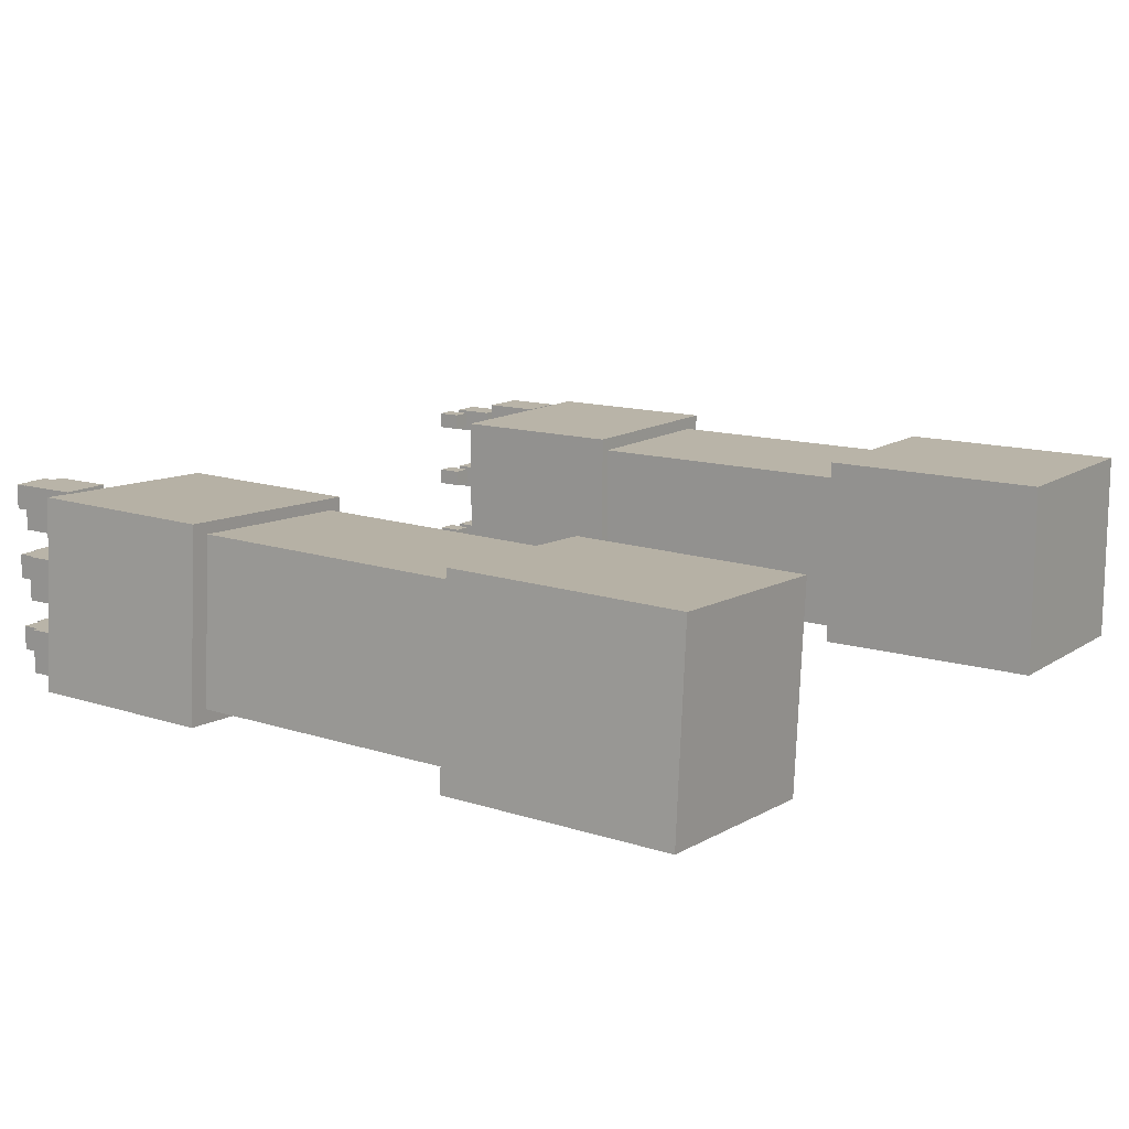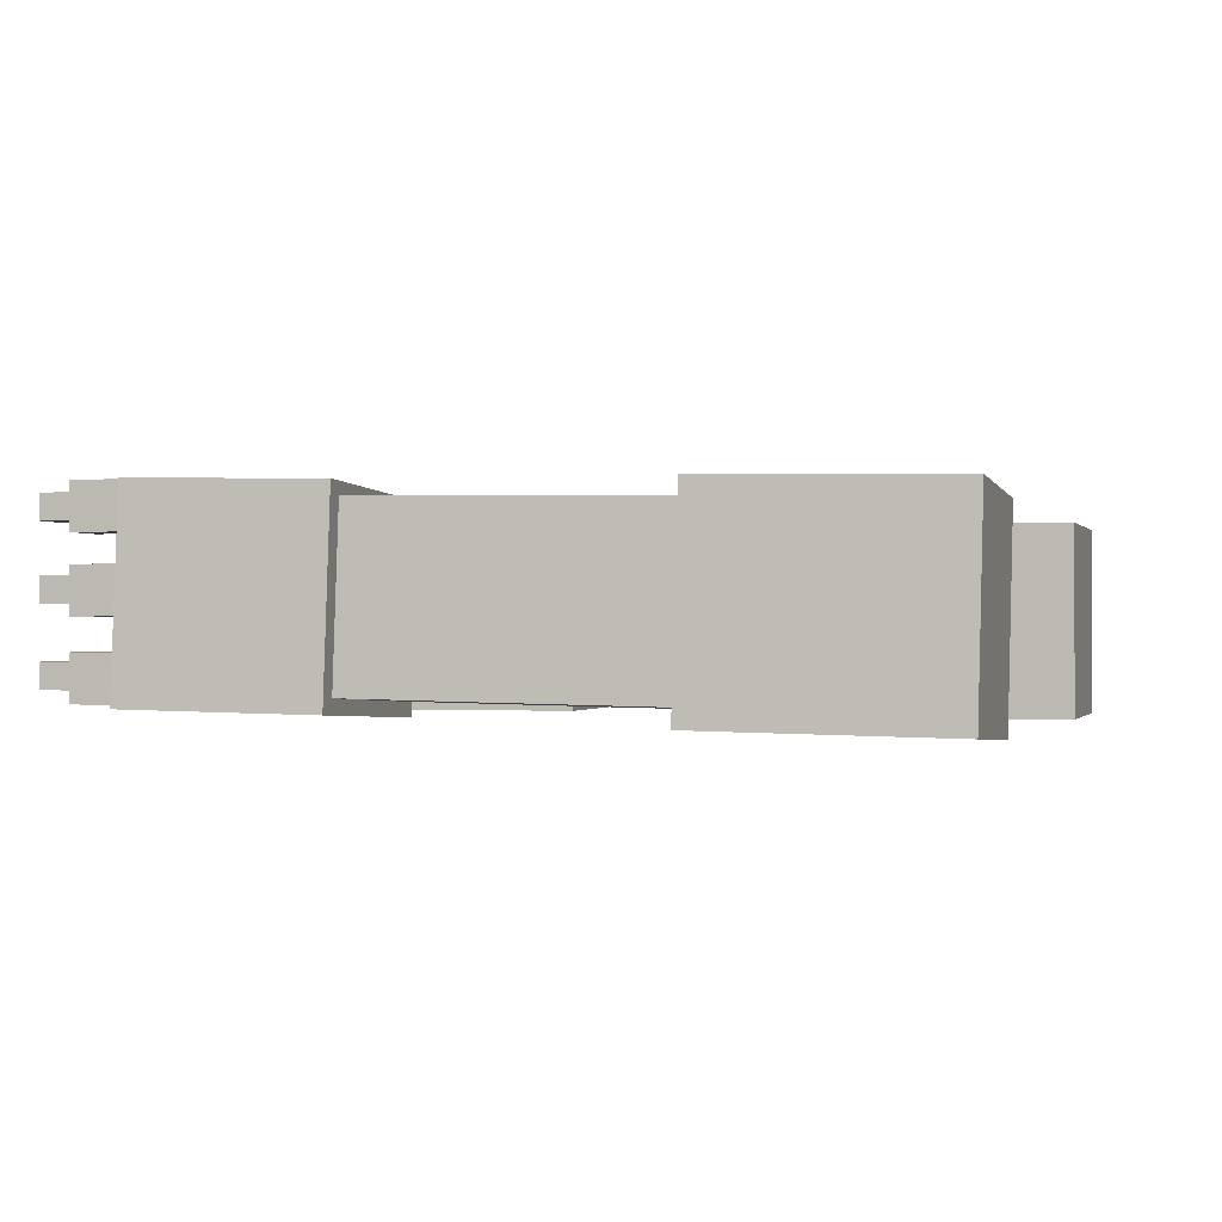
<metadata>
{"format":"obj","ext":"obj","renderer":"f3d","projection":"perspective","resolution":1024,"background":"white","views":[{"elev":13.2,"azim":-55.2,"up":"+Y"},{"elev":-0.4,"azim":-74.0,"up":"+Y"}]}
</metadata>
<code>
g demon stone_mesh
v 0.2837 0.08268 1.625
v 0.4901 0.08268 0.8636
v 0.4901 0.08268 1.625
v 0.2837 0.08268 0.8636
v 0.2837 -0.1104 1.625
v 0.4901 -0.1104 0.8636
v 0.2837 -0.1104 0.8636
v 0.4901 -0.1104 1.625
v 0.2837 -0.1104 1.625
v 0.2837 0.08268 0.8636
v 0.2837 0.08268 1.625
v 0.2837 -0.1104 0.8636
v 0.4901 -0.1104 0.8636
v 0.4901 0.08268 1.625
v 0.4901 0.08268 0.8636
v 0.4901 -0.1104 1.625
v 0.5118 0.0989 0.8159
v 0.2721 -0.1266 0.8159
v 0.5118 -0.1266 0.8159
v 0.2721 0.0989 0.8159
v 0.5118 0.0989 1.038
v 0.2721 -0.1266 1.038
v 0.2721 0.0989 1.038
v 0.5118 -0.1266 1.038
v 0.5118 -0.1266 1.038
v 0.2721 -0.1266 0.8159
v 0.2721 -0.1266 1.038
v 0.5118 -0.1266 0.8159
v 0.5118 0.0989 1.038
v 0.5118 -0.1266 0.8159
v 0.5118 -0.1266 1.038
v 0.5118 0.0989 0.8159
v 0.2721 0.0989 1.038
v 0.5118 0.0989 0.8159
v 0.5118 0.0989 1.038
v 0.2721 0.0989 0.8159
v 0.2721 -0.1266 1.038
v 0.2721 0.0989 0.8159
v 0.2721 0.0989 1.038
v 0.2721 -0.1266 0.8159
v 0.5139 0.1026 1.378
v 0.2832 -0.1315 1.378
v 0.5139 -0.1315 1.378
v 0.2832 0.1026 1.378
v 0.5139 0.1026 1.657
v 0.2832 -0.1315 1.657
v 0.2832 0.1026 1.657
v 0.5139 -0.1315 1.657
v 0.5139 -0.1315 1.657
v 0.2832 -0.1315 1.378
v 0.2832 -0.1315 1.657
v 0.5139 -0.1315 1.378
v 0.5139 0.1026 1.657
v 0.5139 -0.1315 1.378
v 0.5139 -0.1315 1.657
v 0.5139 0.1026 1.378
v 0.2832 0.1026 1.657
v 0.5139 0.1026 1.378
v 0.5139 0.1026 1.657
v 0.2832 0.1026 1.378
v 0.2832 -0.1315 1.657
v 0.2832 0.1026 1.378
v 0.2832 0.1026 1.657
v 0.2832 -0.1315 1.378
v -0.4846 0.1082 0.858
v -0.276 0.08599 1.618
v -0.4807 0.09491 1.62
v -0.2799 0.09928 0.8568
v -0.4931 -0.08689 0.8546
v -0.2846 -0.1091 1.615
v -0.2885 -0.0958 0.8534
v -0.4892 -0.1002 1.616
v -0.2799 0.09928 0.8568
v -0.2846 -0.1091 1.615
v -0.276 0.08599 1.618
v -0.2885 -0.0958 0.8534
v -0.4807 0.09491 1.62
v -0.4931 -0.08689 0.8546
v -0.4846 0.1082 0.858
v -0.4892 -0.1002 1.616
v -0.2751 0.1082 1.372
v -0.5146 -0.1157 1.369
v -0.2854 -0.1257 1.368
v -0.5044 0.1182 1.373
v -0.2737 0.1034 1.65
v -0.5132 -0.1206 1.648
v -0.503 0.1134 1.652
v -0.2839 -0.1305 1.646
v -0.2839 -0.1305 1.646
v -0.5146 -0.1157 1.369
v -0.5132 -0.1206 1.648
v -0.2854 -0.1257 1.368
v -0.2737 0.1034 1.65
v -0.2854 -0.1257 1.368
v -0.2839 -0.1305 1.646
v -0.2751 0.1082 1.372
v -0.503 0.1134 1.652
v -0.2751 0.1082 1.372
v -0.2737 0.1034 1.65
v -0.5044 0.1182 1.373
v -0.5132 -0.1206 1.648
v -0.5044 0.1182 1.373
v -0.503 0.1134 1.652
v -0.5146 -0.1157 1.369
v -0.2644 0.1131 0.8094
v -0.5164 -0.1016 0.807
v -0.2742 -0.1122 0.8056
v -0.5066 0.1237 0.8109
v -0.2632 0.1093 1.031
v -0.5153 -0.1055 1.029
v -0.5054 0.1198 1.033
v -0.2731 -0.116 1.027
v -0.2731 -0.116 1.027
v -0.5164 -0.1016 0.807
v -0.5153 -0.1055 1.029
v -0.2742 -0.1122 0.8056
v -0.2632 0.1093 1.031
v -0.2742 -0.1122 0.8056
v -0.2731 -0.116 1.027
v -0.2644 0.1131 0.8094
v -0.5054 0.1198 1.033
v -0.2644 0.1131 0.8094
v -0.2632 0.1093 1.031
v -0.5066 0.1237 0.8109
v -0.5153 -0.1055 1.029
v -0.5066 0.1237 0.8109
v -0.5054 0.1198 1.033
v -0.5164 -0.1016 0.807
v 0.4713 -0.07176 0.8159
v 0.4713 -0.1238 0.8159
v 0.4161 -0.1238 0.8159
v 0.4161 -0.07176 0.8159
v 0.4033 -0.1107 0.695
v 0.4379 -0.1107 0.7466
v 0.4379 -0.1107 0.695
v 0.4033 -0.1107 0.7466
v 0.4033 -0.1057 0.6789
v 0.4033 -0.08561 0.6789
v 0.3801 -0.08561 0.6789
v 0.3801 -0.1057 0.6789
v 0.4033 -0.08188 0.7466
v 0.4379 -0.08188 0.695
v 0.4379 -0.08188 0.7466
v 0.4033 -0.08188 0.695
v 0.4033 -0.08188 0.695
v 0.4033 -0.1107 0.7466
v 0.4033 -0.1107 0.695
v 0.4033 -0.08188 0.7466
v 0.4379 -0.1107 0.695
v 0.4379 -0.08188 0.7466
v 0.4379 -0.08188 0.695
v 0.4379 -0.1107 0.7466
v 0.3801 -0.1057 0.6789
v 0.4033 -0.1057 0.7088
v 0.4033 -0.1057 0.6789
v 0.3801 -0.1057 0.7088
v 0.4713 -0.1238 0.8159
v 0.4161 -0.1238 0.7466
v 0.4161 -0.1238 0.8159
v 0.4713 -0.1238 0.7466
v 0.4161 -0.07176 0.8159
v 0.4713 -0.07176 0.7466
v 0.4713 -0.07176 0.8159
v 0.4161 -0.07176 0.7466
v 0.4033 -0.08561 0.6789
v 0.3801 -0.08561 0.7088
v 0.3801 -0.08561 0.6789
v 0.4033 -0.08561 0.7088
v 0.3801 -0.08561 0.6789
v 0.3801 -0.1057 0.7088
v 0.3801 -0.1057 0.6789
v 0.3801 -0.08561 0.7088
v 0.4161 -0.1238 0.8159
v 0.4161 -0.07176 0.7466
v 0.4161 -0.07176 0.8159
v 0.4161 -0.1238 0.7466
v 0.4033 -0.1057 0.6789
v 0.4033 -0.08561 0.7088
v 0.4033 -0.08561 0.6789
v 0.4033 -0.1057 0.7088
v 0.4713 -0.07176 0.8159
v 0.4713 -0.1238 0.7466
v 0.4713 -0.1238 0.8159
v 0.4713 -0.07176 0.7466
v 0.4161 -0.07176 0.7466
v 0.4713 -0.1238 0.7466
v 0.4713 -0.07176 0.7466
v 0.4161 -0.1238 0.7466
v 0.4033 -0.08188 0.695
v 0.4379 -0.1107 0.695
v 0.4379 -0.08188 0.695
v 0.4033 -0.1107 0.695
v 0.4379 -0.08188 0.7466
v 0.4033 -0.1107 0.7466
v 0.4033 -0.08188 0.7466
v 0.4379 -0.1107 0.7466
v 0.4033 -0.08561 0.7088
v 0.3801 -0.1057 0.7088
v 0.3801 -0.08561 0.7088
v 0.3801 -0.1057 0.7088
v 0.4033 -0.08561 0.7088
v 0.4033 -0.1057 0.7088
v 0.4713 0.01584 0.8159
v 0.4713 -0.0362 0.8159
v 0.4161 -0.0362 0.8159
v 0.4161 0.01584 0.8159
v 0.4033 -0.02308 0.695
v 0.4379 -0.02308 0.7466
v 0.4379 -0.02308 0.695
v 0.4033 -0.02308 0.7466
v 0.4033 -0.01814 0.6789
v 0.4033 0.001993 0.6789
v 0.3801 0.001993 0.6789
v 0.3801 -0.01814 0.6789
v 0.4033 0.005725 0.7466
v 0.4379 0.005725 0.695
v 0.4379 0.005725 0.7466
v 0.4033 0.005725 0.695
v 0.4033 0.005725 0.695
v 0.4033 -0.02308 0.7466
v 0.4033 -0.02308 0.695
v 0.4033 0.005725 0.7466
v 0.4379 -0.02308 0.695
v 0.4379 0.005725 0.7466
v 0.4379 0.005725 0.695
v 0.4379 -0.02308 0.7466
v 0.3801 -0.01814 0.6789
v 0.4033 -0.01814 0.7088
v 0.4033 -0.01814 0.6789
v 0.3801 -0.01814 0.7088
v 0.4713 -0.0362 0.8159
v 0.4161 -0.0362 0.7466
v 0.4161 -0.0362 0.8159
v 0.4713 -0.0362 0.7466
v 0.4161 0.01584 0.8159
v 0.4713 0.01584 0.7466
v 0.4713 0.01584 0.8159
v 0.4161 0.01584 0.7466
v 0.4033 0.001993 0.6789
v 0.3801 0.001993 0.7088
v 0.3801 0.001993 0.6789
v 0.4033 0.001993 0.7088
v 0.3801 0.001993 0.6789
v 0.3801 -0.01814 0.7088
v 0.3801 -0.01814 0.6789
v 0.3801 0.001993 0.7088
v 0.4161 -0.0362 0.8159
v 0.4161 0.01584 0.7466
v 0.4161 0.01584 0.8159
v 0.4161 -0.0362 0.7466
v 0.4033 -0.01814 0.6789
v 0.4033 0.001993 0.7088
v 0.4033 0.001993 0.6789
v 0.4033 -0.01814 0.7088
v 0.4713 0.01584 0.8159
v 0.4713 -0.0362 0.7466
v 0.4713 -0.0362 0.8159
v 0.4713 0.01584 0.7466
v 0.4161 0.01584 0.7466
v 0.4713 -0.0362 0.7466
v 0.4713 0.01584 0.7466
v 0.4161 -0.0362 0.7466
v 0.4033 0.005725 0.695
v 0.4379 -0.02308 0.695
v 0.4379 0.005725 0.695
v 0.4033 -0.02308 0.695
v 0.4379 0.005725 0.7466
v 0.4033 -0.02308 0.7466
v 0.4033 0.005725 0.7466
v 0.4379 -0.02308 0.7466
v 0.4033 0.001993 0.7088
v 0.3801 -0.01814 0.7088
v 0.3801 0.001993 0.7088
v 0.3801 -0.01814 0.7088
v 0.4033 0.001993 0.7088
v 0.4033 -0.01814 0.7088
v 0.4713 0.09965 0.8159
v 0.4713 0.0476 0.8159
v 0.4161 0.0476 0.8159
v 0.4161 0.09965 0.8159
v 0.4033 0.06073 0.695
v 0.4379 0.06073 0.7466
v 0.4379 0.06073 0.695
v 0.4033 0.06073 0.7466
v 0.4033 0.06566 0.6789
v 0.4033 0.0858 0.6789
v 0.3801 0.0858 0.6789
v 0.3801 0.06566 0.6789
v 0.4033 0.08953 0.7466
v 0.4379 0.08953 0.695
v 0.4379 0.08953 0.7466
v 0.4033 0.08953 0.695
v 0.4033 0.08953 0.695
v 0.4033 0.06073 0.7466
v 0.4033 0.06073 0.695
v 0.4033 0.08953 0.7466
v 0.4379 0.06073 0.695
v 0.4379 0.08953 0.7466
v 0.4379 0.08953 0.695
v 0.4379 0.06073 0.7466
v 0.3801 0.06566 0.6789
v 0.4033 0.06567 0.7088
v 0.4033 0.06566 0.6789
v 0.3801 0.06567 0.7088
v 0.4713 0.0476 0.8159
v 0.4161 0.0476 0.7466
v 0.4161 0.0476 0.8159
v 0.4713 0.0476 0.7466
v 0.4161 0.09965 0.8159
v 0.4713 0.09965 0.7466
v 0.4713 0.09965 0.8159
v 0.4161 0.09965 0.7466
v 0.4033 0.0858 0.6789
v 0.3801 0.0858 0.7088
v 0.3801 0.0858 0.6789
v 0.4033 0.0858 0.7088
v 0.3801 0.0858 0.6789
v 0.3801 0.06567 0.7088
v 0.3801 0.06566 0.6789
v 0.3801 0.0858 0.7088
v 0.4161 0.0476 0.8159
v 0.4161 0.09965 0.7466
v 0.4161 0.09965 0.8159
v 0.4161 0.0476 0.7466
v 0.4033 0.06566 0.6789
v 0.4033 0.0858 0.7088
v 0.4033 0.0858 0.6789
v 0.4033 0.06567 0.7088
v 0.4713 0.09965 0.8159
v 0.4713 0.0476 0.7466
v 0.4713 0.0476 0.8159
v 0.4713 0.09965 0.7466
v 0.4161 0.09965 0.7466
v 0.4713 0.0476 0.7466
v 0.4713 0.09965 0.7466
v 0.4161 0.0476 0.7466
v 0.4033 0.08953 0.695
v 0.4379 0.06073 0.695
v 0.4379 0.08953 0.695
v 0.4033 0.06073 0.695
v 0.4379 0.08953 0.7466
v 0.4033 0.06073 0.7466
v 0.4033 0.08953 0.7466
v 0.4379 0.06073 0.7466
v 0.4033 0.0858 0.7088
v 0.3801 0.06567 0.7088
v 0.3801 0.0858 0.7088
v 0.3801 0.06567 0.7088
v 0.4033 0.0858 0.7088
v 0.4033 0.06567 0.7088
v -0.4771 -0.04676 0.8114
v -0.4219 -0.0988 0.8114
v -0.4771 -0.0988 0.8114
v -0.4219 -0.04676 0.8114
v -0.4091 -0.08568 0.6905
v -0.4437 -0.08568 0.742
v -0.4091 -0.08568 0.742
v -0.4437 -0.08568 0.6905
v -0.4091 -0.08074 0.6744
v -0.3859 -0.06061 0.6744
v -0.4091 -0.06061 0.6744
v -0.3859 -0.08074 0.6744
v -0.4091 -0.05687 0.742
v -0.4437 -0.05687 0.6905
v -0.4091 -0.05687 0.6905
v -0.4437 -0.05687 0.742
v -0.4091 -0.05687 0.6905
v -0.4091 -0.08568 0.742
v -0.4091 -0.05687 0.742
v -0.4091 -0.08568 0.6905
v -0.4437 -0.08568 0.6905
v -0.4437 -0.05687 0.742
v -0.4437 -0.08568 0.742
v -0.4437 -0.05687 0.6905
v -0.3859 -0.08074 0.6744
v -0.4091 -0.08074 0.7043
v -0.3859 -0.08074 0.7043
v -0.4091 -0.08074 0.6744
v -0.4771 -0.0988 0.8114
v -0.4219 -0.0988 0.742
v -0.4771 -0.0988 0.742
v -0.4219 -0.0988 0.8114
v -0.4219 -0.04676 0.8114
v -0.4771 -0.04676 0.742
v -0.4219 -0.04676 0.742
v -0.4771 -0.04676 0.8114
v -0.4091 -0.06061 0.6744
v -0.3859 -0.06061 0.7043
v -0.4091 -0.06061 0.7043
v -0.3859 -0.06061 0.6744
v -0.3859 -0.06061 0.6744
v -0.3859 -0.08074 0.7043
v -0.3859 -0.06061 0.7043
v -0.3859 -0.08074 0.6744
v -0.4219 -0.0988 0.8114
v -0.4219 -0.04676 0.742
v -0.4219 -0.0988 0.742
v -0.4219 -0.04676 0.8114
v -0.4091 -0.08074 0.6744
v -0.4091 -0.06061 0.7043
v -0.4091 -0.08074 0.7043
v -0.4091 -0.06061 0.6744
v -0.4771 -0.04676 0.8114
v -0.4771 -0.0988 0.742
v -0.4771 -0.04676 0.742
v -0.4771 -0.0988 0.8114
v -0.4219 -0.04676 0.742
v -0.4771 -0.0988 0.742
v -0.4219 -0.0988 0.742
v -0.4771 -0.04676 0.742
v -0.4091 -0.05687 0.6905
v -0.4437 -0.08568 0.6905
v -0.4091 -0.08568 0.6905
v -0.4437 -0.05687 0.6905
v -0.4437 -0.05687 0.742
v -0.4091 -0.08568 0.742
v -0.4437 -0.08568 0.742
v -0.4091 -0.05687 0.742
v -0.4091 -0.06061 0.7043
v -0.3859 -0.08074 0.7043
v -0.4091 -0.08074 0.7043
v -0.3859 -0.08074 0.7043
v -0.4091 -0.06061 0.7043
v -0.3859 -0.06061 0.7043
v -0.4771 0.04084 0.8114
v -0.4219 -0.0112 0.8114
v -0.4771 -0.0112 0.8114
v -0.4219 0.04084 0.8114
v -0.4091 0.001923 0.6905
v -0.4437 0.001923 0.742
v -0.4091 0.001923 0.742
v -0.4437 0.001923 0.6905
v -0.4091 0.00686 0.6744
v -0.3859 0.02699 0.6744
v -0.4091 0.02699 0.6744
v -0.3859 0.00686 0.6744
v -0.4091 0.03073 0.742
v -0.4437 0.03073 0.6905
v -0.4091 0.03073 0.6905
v -0.4437 0.03073 0.742
v -0.4091 0.03073 0.6905
v -0.4091 0.001923 0.742
v -0.4091 0.03073 0.742
v -0.4091 0.001923 0.6905
v -0.4437 0.001923 0.6905
v -0.4437 0.03073 0.742
v -0.4437 0.001923 0.742
v -0.4437 0.03073 0.6905
v -0.3859 0.00686 0.6744
v -0.4091 0.00686 0.7043
v -0.3859 0.00686 0.7043
v -0.4091 0.00686 0.6744
v -0.4771 -0.0112 0.8114
v -0.4219 -0.0112 0.742
v -0.4771 -0.0112 0.742
v -0.4219 -0.0112 0.8114
v -0.4219 0.04084 0.8114
v -0.4771 0.04084 0.742
v -0.4219 0.04084 0.742
v -0.4771 0.04084 0.8114
v -0.4091 0.02699 0.6744
v -0.3859 0.02699 0.7043
v -0.4091 0.02699 0.7043
v -0.3859 0.02699 0.6744
v -0.3859 0.02699 0.6744
v -0.3859 0.00686 0.7043
v -0.3859 0.02699 0.7043
v -0.3859 0.00686 0.6744
v -0.4219 -0.0112 0.8114
v -0.4219 0.04084 0.742
v -0.4219 -0.0112 0.742
v -0.4219 0.04084 0.8114
v -0.4091 0.00686 0.6744
v -0.4091 0.02699 0.7043
v -0.4091 0.00686 0.7043
v -0.4091 0.02699 0.6744
v -0.4771 0.04084 0.8114
v -0.4771 -0.0112 0.742
v -0.4771 0.04084 0.742
v -0.4771 -0.0112 0.8114
v -0.4219 0.04084 0.742
v -0.4771 -0.0112 0.742
v -0.4219 -0.0112 0.742
v -0.4771 0.04084 0.742
v -0.4091 0.03073 0.6905
v -0.4437 0.001923 0.6905
v -0.4091 0.001923 0.6905
v -0.4437 0.03073 0.6905
v -0.4437 0.03073 0.742
v -0.4091 0.001923 0.742
v -0.4437 0.001923 0.742
v -0.4091 0.03073 0.742
v -0.4091 0.02699 0.7043
v -0.3859 0.00686 0.7043
v -0.4091 0.00686 0.7043
v -0.3859 0.00686 0.7043
v -0.4091 0.02699 0.7043
v -0.3859 0.02699 0.7043
v -0.4771 0.1246 0.8114
v -0.4219 0.07261 0.8114
v -0.4771 0.07261 0.8114
v -0.4219 0.1246 0.8114
v -0.4091 0.08573 0.6905
v -0.4437 0.08573 0.742
v -0.4091 0.08573 0.742
v -0.4437 0.08573 0.6905
v -0.4091 0.09067 0.6744
v -0.3859 0.1108 0.6744
v -0.4091 0.1108 0.6744
v -0.3859 0.09067 0.6744
v -0.4091 0.1145 0.742
v -0.4437 0.1145 0.6905
v -0.4091 0.1145 0.6905
v -0.4437 0.1145 0.742
v -0.4091 0.1145 0.6905
v -0.4091 0.08573 0.742
v -0.4091 0.1145 0.742
v -0.4091 0.08573 0.6905
v -0.4437 0.08573 0.6905
v -0.4437 0.1145 0.742
v -0.4437 0.08573 0.742
v -0.4437 0.1145 0.6905
v -0.3859 0.09067 0.6744
v -0.4091 0.09067 0.7043
v -0.3859 0.09067 0.7043
v -0.4091 0.09067 0.6744
v -0.4771 0.07261 0.8114
v -0.4219 0.07261 0.742
v -0.4771 0.07261 0.742
v -0.4219 0.07261 0.8114
v -0.4219 0.1246 0.8114
v -0.4771 0.1246 0.742
v -0.4219 0.1246 0.742
v -0.4771 0.1246 0.8114
v -0.4091 0.1108 0.6744
v -0.3859 0.1108 0.7043
v -0.4091 0.1108 0.7043
v -0.3859 0.1108 0.6744
v -0.3859 0.1108 0.6744
v -0.3859 0.09067 0.7043
v -0.3859 0.1108 0.7043
v -0.3859 0.09067 0.6744
v -0.4219 0.07261 0.8114
v -0.4219 0.1246 0.742
v -0.4219 0.07261 0.742
v -0.4219 0.1246 0.8114
v -0.4091 0.09067 0.6744
v -0.4091 0.1108 0.7043
v -0.4091 0.09067 0.7043
v -0.4091 0.1108 0.6744
v -0.4771 0.1246 0.8114
v -0.4771 0.07261 0.742
v -0.4771 0.1246 0.742
v -0.4771 0.07261 0.8114
v -0.4219 0.1246 0.742
v -0.4771 0.07261 0.742
v -0.4219 0.07261 0.742
v -0.4771 0.1246 0.742
v -0.4091 0.1145 0.6905
v -0.4437 0.08573 0.6905
v -0.4091 0.08573 0.6905
v -0.4437 0.1145 0.6905
v -0.4437 0.1145 0.742
v -0.4091 0.08573 0.742
v -0.4437 0.08573 0.742
v -0.4091 0.1145 0.742
v -0.4091 0.1108 0.7043
v -0.3859 0.09067 0.7043
v -0.4091 0.09067 0.7043
v -0.3859 0.09067 0.7043
v -0.4091 0.1108 0.7043
v -0.3859 0.1108 0.7043
g demon stone_mesh_0
f 3 2 1
f 4 1 2
f 7 6 5
f 8 5 6
f 11 10 9
f 12 9 10
f 15 14 13
f 16 13 14
f 19 18 17
f 20 17 18
f 23 22 21
f 24 21 22
f 27 26 25
f 28 25 26
f 31 30 29
f 32 29 30
f 35 34 33
f 36 33 34
f 39 38 37
f 40 37 38
f 43 42 41
f 44 41 42
f 47 46 45
f 48 45 46
f 51 50 49
f 52 49 50
f 55 54 53
f 56 53 54
f 59 58 57
f 60 57 58
f 63 62 61
f 64 61 62
f 67 66 65
f 68 65 66
f 71 70 69
f 72 69 70
f 75 74 73
f 76 73 74
f 79 78 77
f 80 77 78
f 83 82 81
f 84 81 82
f 87 86 85
f 88 85 86
f 91 90 89
f 92 89 90
f 95 94 93
f 96 93 94
f 99 98 97
f 100 97 98
f 103 102 101
f 104 101 102
f 107 106 105
f 108 105 106
f 111 110 109
f 112 109 110
f 115 114 113
f 116 113 114
f 119 118 117
f 120 117 118
f 123 122 121
f 124 121 122
f 127 126 125
f 128 125 126
f 131 130 129
f 129 132 131
f 135 134 133
f 136 133 134
f 139 138 137
f 137 140 139
f 143 142 141
f 144 141 142
f 147 146 145
f 148 145 146
f 151 150 149
f 152 149 150
f 155 154 153
f 156 153 154
f 159 158 157
f 160 157 158
f 163 162 161
f 164 161 162
f 167 166 165
f 168 165 166
f 171 170 169
f 172 169 170
f 175 174 173
f 176 173 174
f 179 178 177
f 180 177 178
f 183 182 181
f 184 181 182
f 187 186 185
f 188 185 186
f 191 190 189
f 192 189 190
f 195 194 193
f 196 193 194
f 199 198 197
f 202 201 200
f 205 204 203
f 203 206 205
f 209 208 207
f 210 207 208
f 213 212 211
f 211 214 213
f 217 216 215
f 218 215 216
f 221 220 219
f 222 219 220
f 225 224 223
f 226 223 224
f 229 228 227
f 230 227 228
f 233 232 231
f 234 231 232
f 237 236 235
f 238 235 236
f 241 240 239
f 242 239 240
f 245 244 243
f 246 243 244
f 249 248 247
f 250 247 248
f 253 252 251
f 254 251 252
f 257 256 255
f 258 255 256
f 261 260 259
f 262 259 260
f 265 264 263
f 266 263 264
f 269 268 267
f 270 267 268
f 273 272 271
f 276 275 274
f 279 278 277
f 277 280 279
f 283 282 281
f 284 281 282
f 287 286 285
f 285 288 287
f 291 290 289
f 292 289 290
f 295 294 293
f 296 293 294
f 299 298 297
f 300 297 298
f 303 302 301
f 304 301 302
f 307 306 305
f 308 305 306
f 311 310 309
f 312 309 310
f 315 314 313
f 316 313 314
f 319 318 317
f 320 317 318
f 323 322 321
f 324 321 322
f 327 326 325
f 328 325 326
f 331 330 329
f 332 329 330
f 335 334 333
f 336 333 334
f 339 338 337
f 340 337 338
f 343 342 341
f 344 341 342
f 347 346 345
f 350 349 348
f 353 352 351
f 354 351 352
f 357 356 355
f 358 355 356
f 361 360 359
f 362 359 360
f 365 364 363
f 366 363 364
f 369 368 367
f 370 367 368
f 373 372 371
f 374 371 372
f 377 376 375
f 378 375 376
f 381 380 379
f 382 379 380
f 385 384 383
f 386 383 384
f 389 388 387
f 390 387 388
f 393 392 391
f 394 391 392
f 397 396 395
f 398 395 396
f 401 400 399
f 402 399 400
f 405 404 403
f 406 403 404
f 409 408 407
f 410 407 408
f 413 412 411
f 414 411 412
f 417 416 415
f 418 415 416
f 421 420 419
f 424 423 422
f 427 426 425
f 428 425 426
f 431 430 429
f 432 429 430
f 435 434 433
f 436 433 434
f 439 438 437
f 440 437 438
f 443 442 441
f 444 441 442
f 447 446 445
f 448 445 446
f 451 450 449
f 452 449 450
f 455 454 453
f 456 453 454
f 459 458 457
f 460 457 458
f 463 462 461
f 464 461 462
f 467 466 465
f 468 465 466
f 471 470 469
f 472 469 470
f 475 474 473
f 476 473 474
f 479 478 477
f 480 477 478
f 483 482 481
f 484 481 482
f 487 486 485
f 488 485 486
f 491 490 489
f 492 489 490
f 495 494 493
f 498 497 496
f 501 500 499
f 502 499 500
f 505 504 503
f 506 503 504
f 509 508 507
f 510 507 508
f 513 512 511
f 514 511 512
f 517 516 515
f 518 515 516
f 521 520 519
f 522 519 520
f 525 524 523
f 526 523 524
f 529 528 527
f 530 527 528
f 533 532 531
f 534 531 532
f 537 536 535
f 538 535 536
f 541 540 539
f 542 539 540
f 545 544 543
f 546 543 544
f 549 548 547
f 550 547 548
f 553 552 551
f 554 551 552
f 557 556 555
f 558 555 556
f 561 560 559
f 562 559 560
f 565 564 563
f 566 563 564
f 569 568 567
f 572 571 570

</code>
